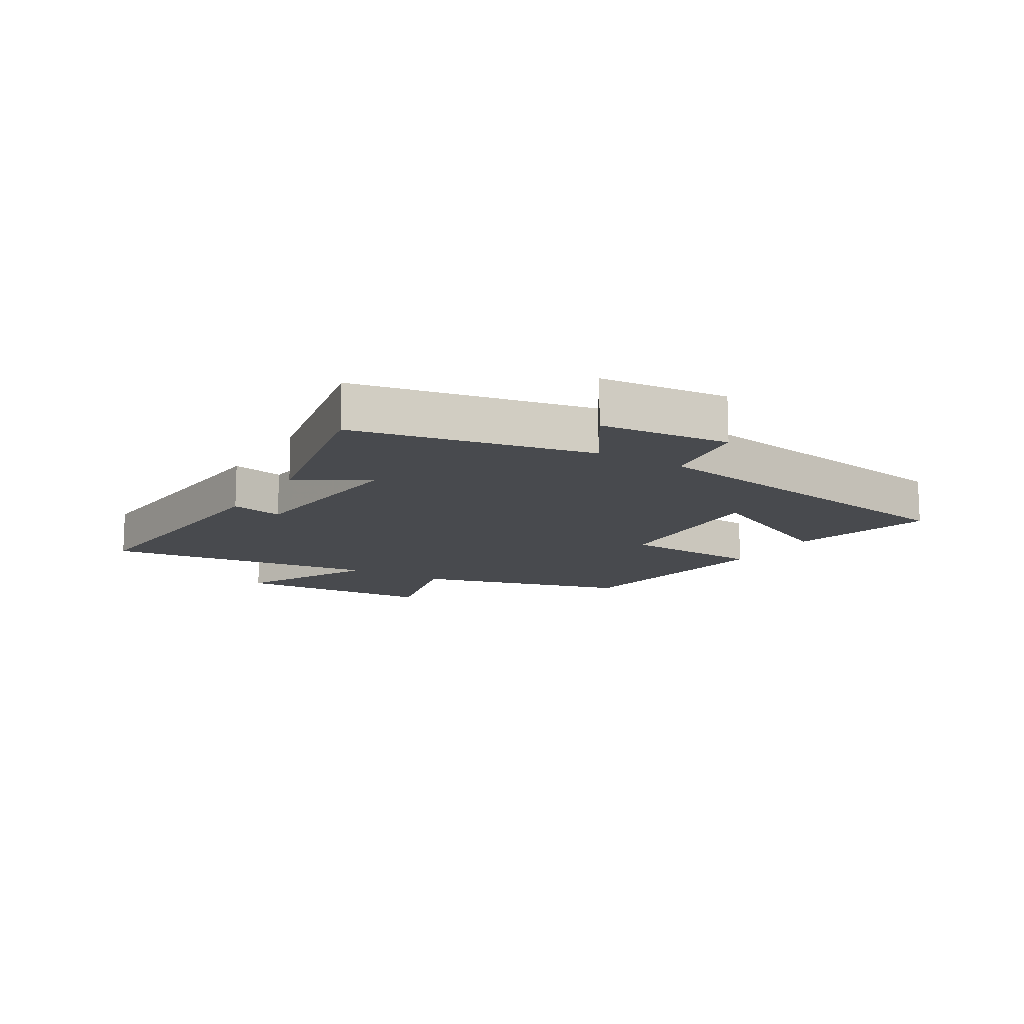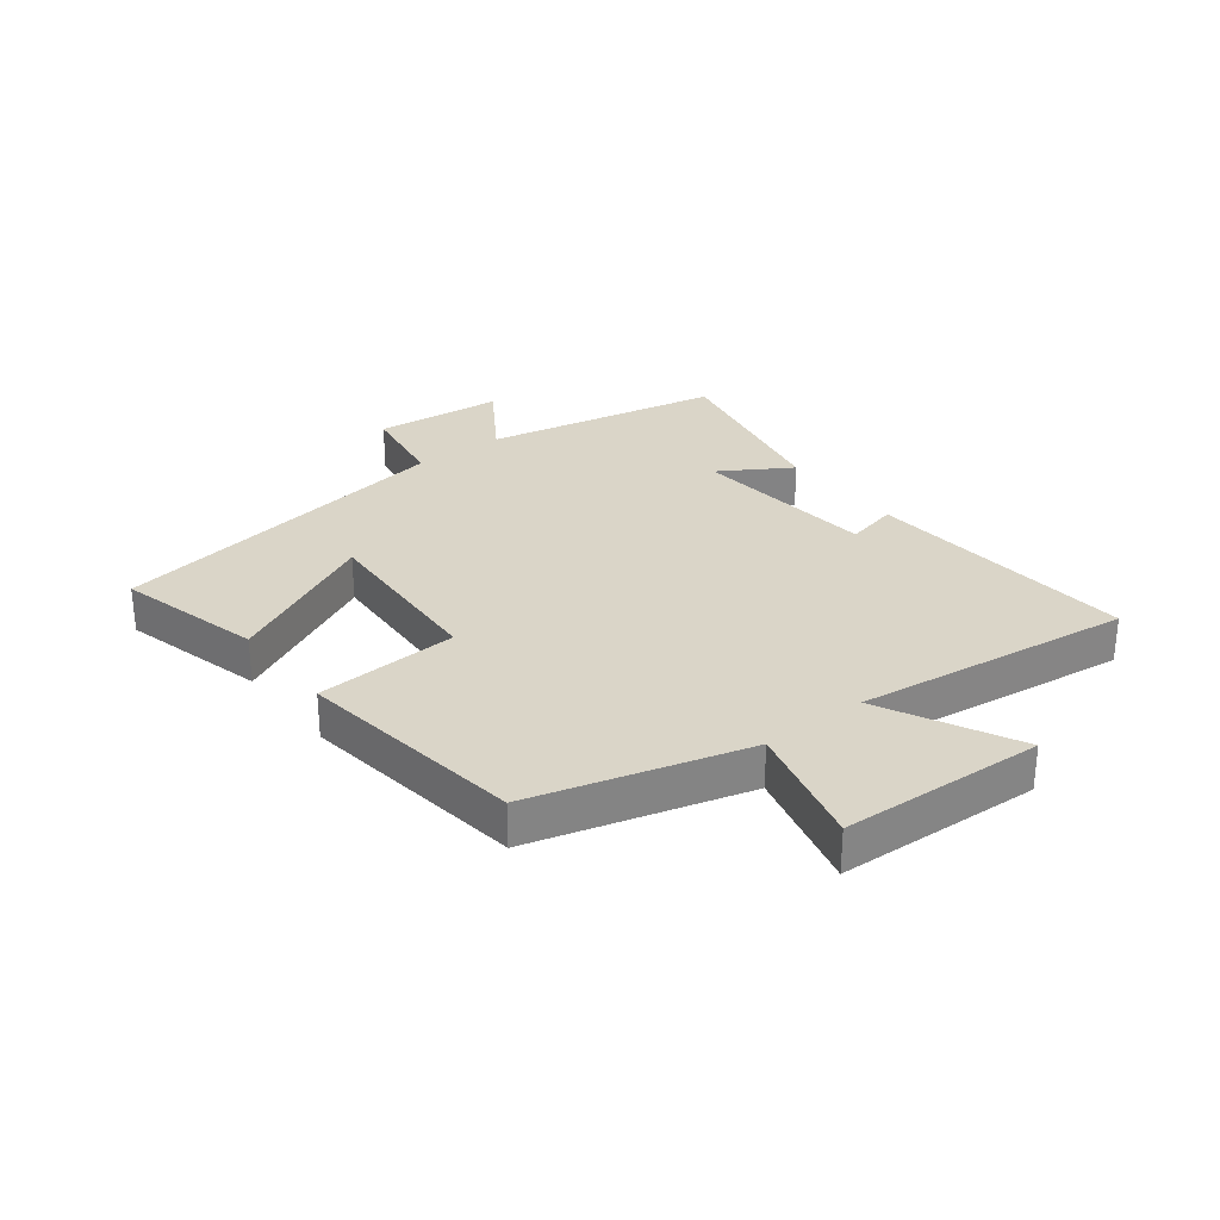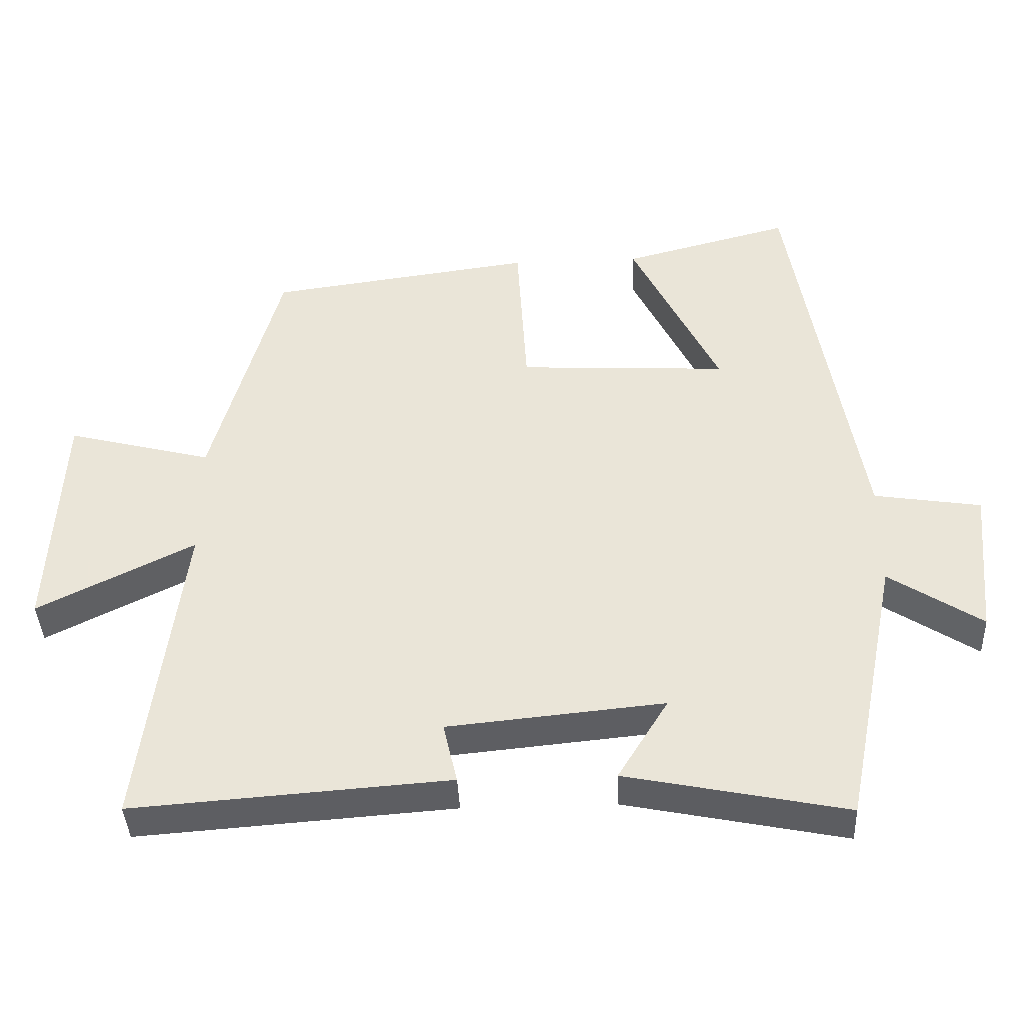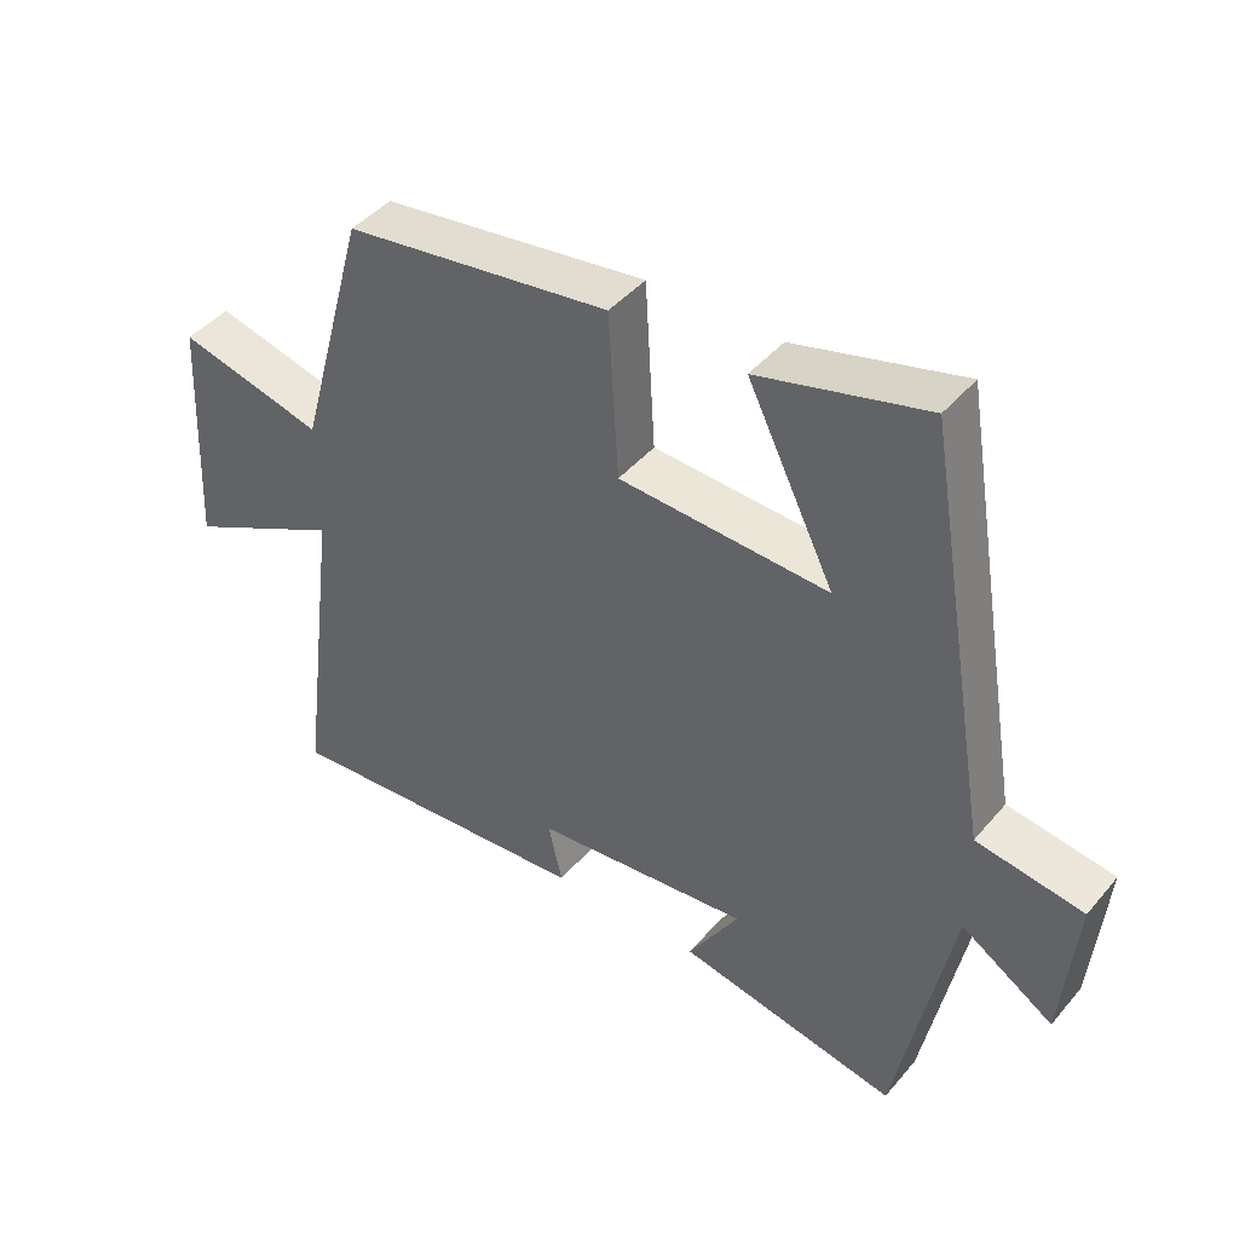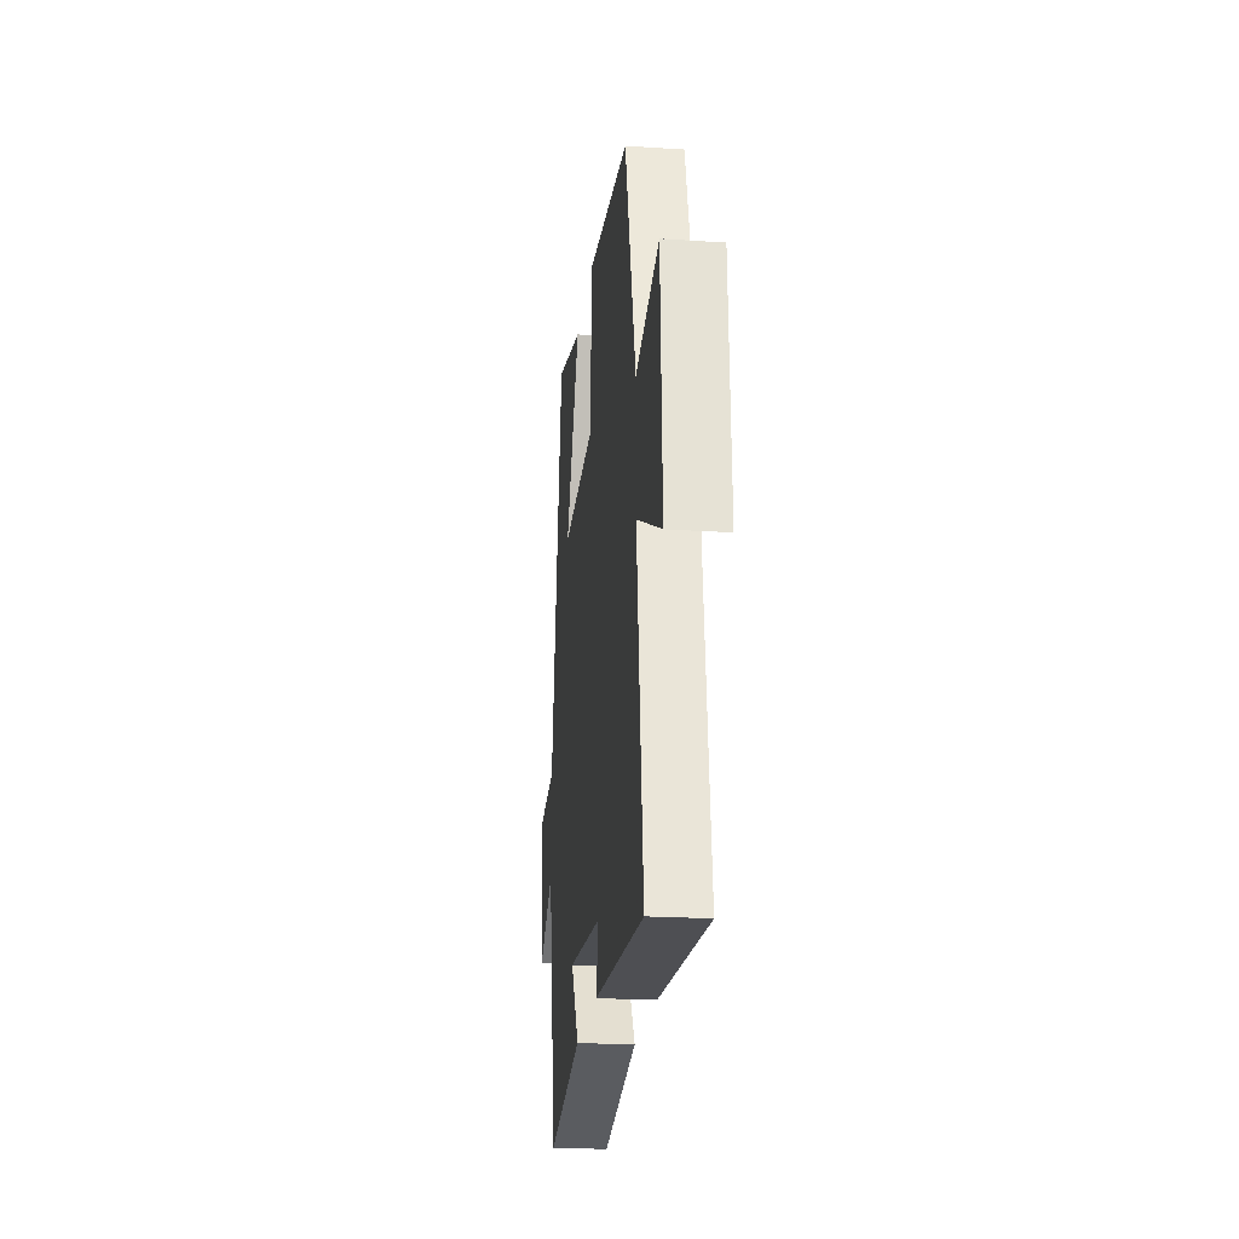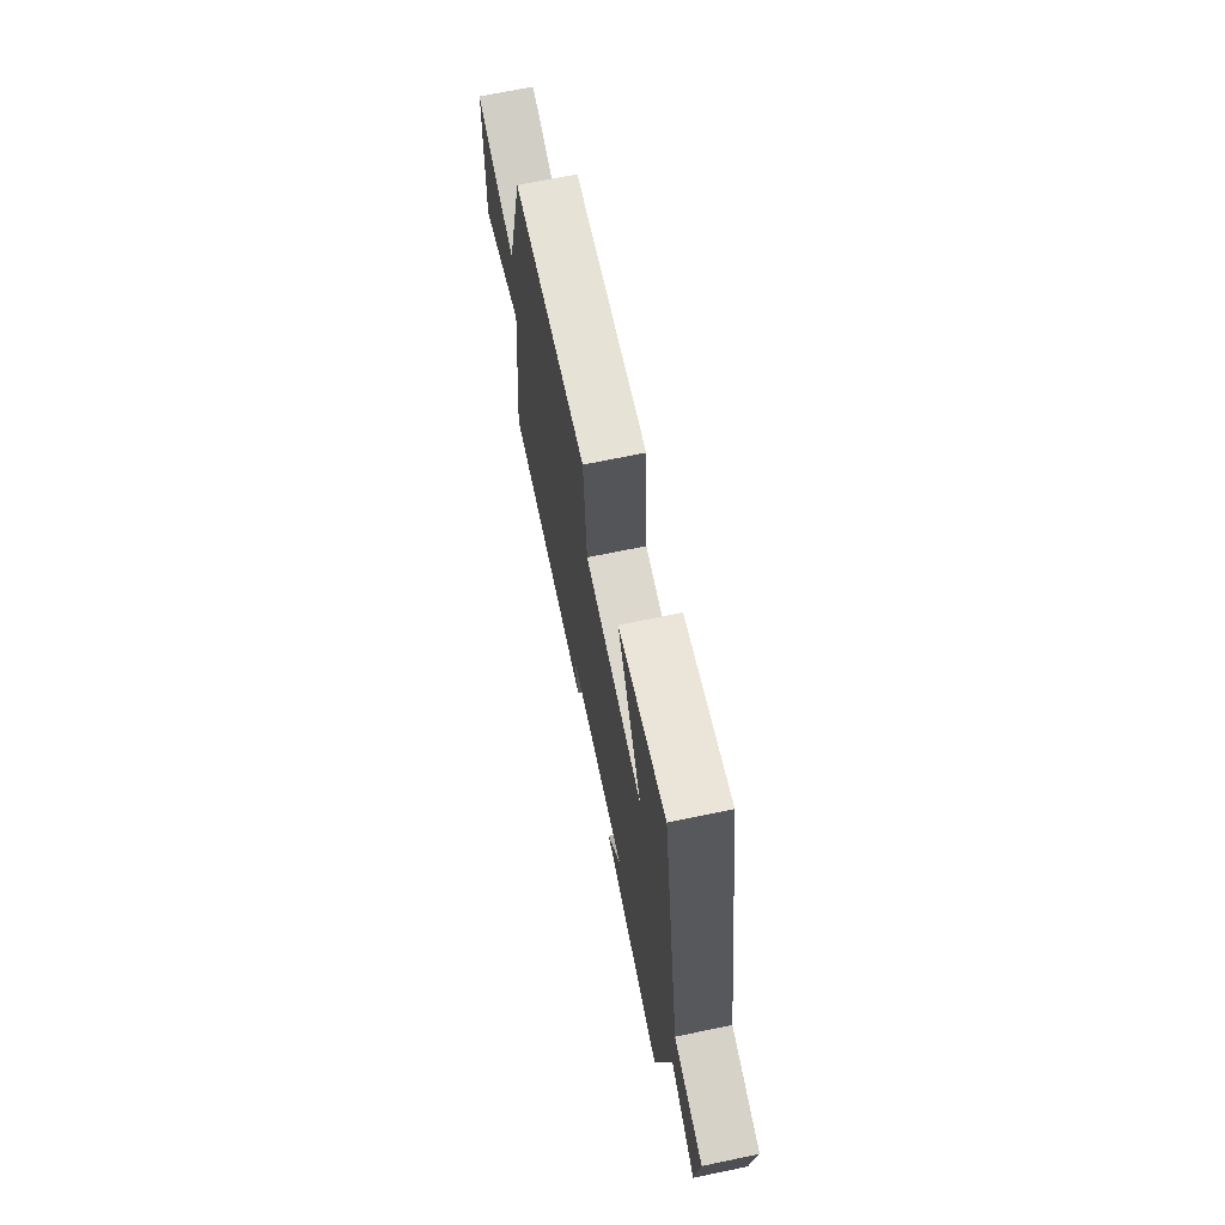
<metadata>
{"format":"obj","ext":"obj","renderer":"f3d","projection":"perspective","resolution":1024,"background":"white","views":[{"elev":-12.9,"azim":-121.1,"up":"+Y"},{"elev":29.2,"azim":52.3,"up":"+Y"},{"elev":-40.3,"azim":-177.4,"up":"+Z"},{"elev":43.3,"azim":-143.1,"up":"+Z"},{"elev":-22.3,"azim":83.5,"up":"+Z"},{"elev":69.5,"azim":-101.7,"up":"+Z"}]}
</metadata>
<code>
v -0.402 0.07 0.562
v -0.163 0.07 0.5
v -0.287 0.07 0.248
v 0.011 0.07 0.264
v 0.025 0.07 0.5
v 0.403 0.07 0.449
v 0.5 0.07 0.096
v 0.707 0.07 0.149
v 0.723 0.07 -0.187
v 0.5 0.07 -0.076
v 0.558 0.07 -0.533
v 0.108 0.07 -0.5
v 0.128 0.07 -0.413
v -0.18 0.07 -0.383
v -0.108 0.07 -0.5
v -0.422 0.07 -0.564
v -0.5 0.07 -0.172
v -0.632 0.07 -0.258
v -0.652 0.07 -0.044
v -0.5 0.07 -0.02
v -0.402 0 0.562
v -0.163 0 0.5
v -0.287 0 0.248
v 0.011 0 0.264
v 0.025 0 0.5
v 0.403 0 0.449
v 0.5 0 0.096
v 0.707 0 0.149
v 0.723 0 -0.187
v 0.5 0 -0.076
v 0.558 0 -0.533
v 0.108 0 -0.5
v 0.128 0 -0.413
v -0.18 0 -0.383
v -0.108 0 -0.5
v -0.422 0 -0.564
v -0.5 0 -0.172
v -0.632 0 -0.258
v -0.652 0 -0.044
v -0.5 0 -0.02
f 17 18 19 20
f 16 17 20
f 15 16 20
f 14 15 20
f 13 14 20
f 10 11 12 13
f 10 13 20
f 7 8 9 10
f 6 7 10
f 5 6 10
f 4 5 10
f 3 4 10 20
f 1 2 3 20
f 40 39 38 37
f 40 37 36
f 40 36 35
f 40 35 34
f 40 34 33
f 33 32 31 30
f 40 33 30
f 30 29 28 27
f 30 27 26
f 30 26 25
f 30 25 24
f 40 30 24 23
f 40 23 22 21
f 1 21 22 2
f 2 22 23 3
f 3 23 24 4
f 4 24 25 5
f 5 25 26 6
f 6 26 27 7
f 7 27 28 8
f 8 28 29 9
f 9 29 30 10
f 10 30 31 11
f 11 31 32 12
f 12 32 33 13
f 13 33 34 14
f 14 34 35 15
f 15 35 36 16
f 16 36 37 17
f 17 37 38 18
f 18 38 39 19
f 19 39 40 20
f 20 40 21 1

</code>
